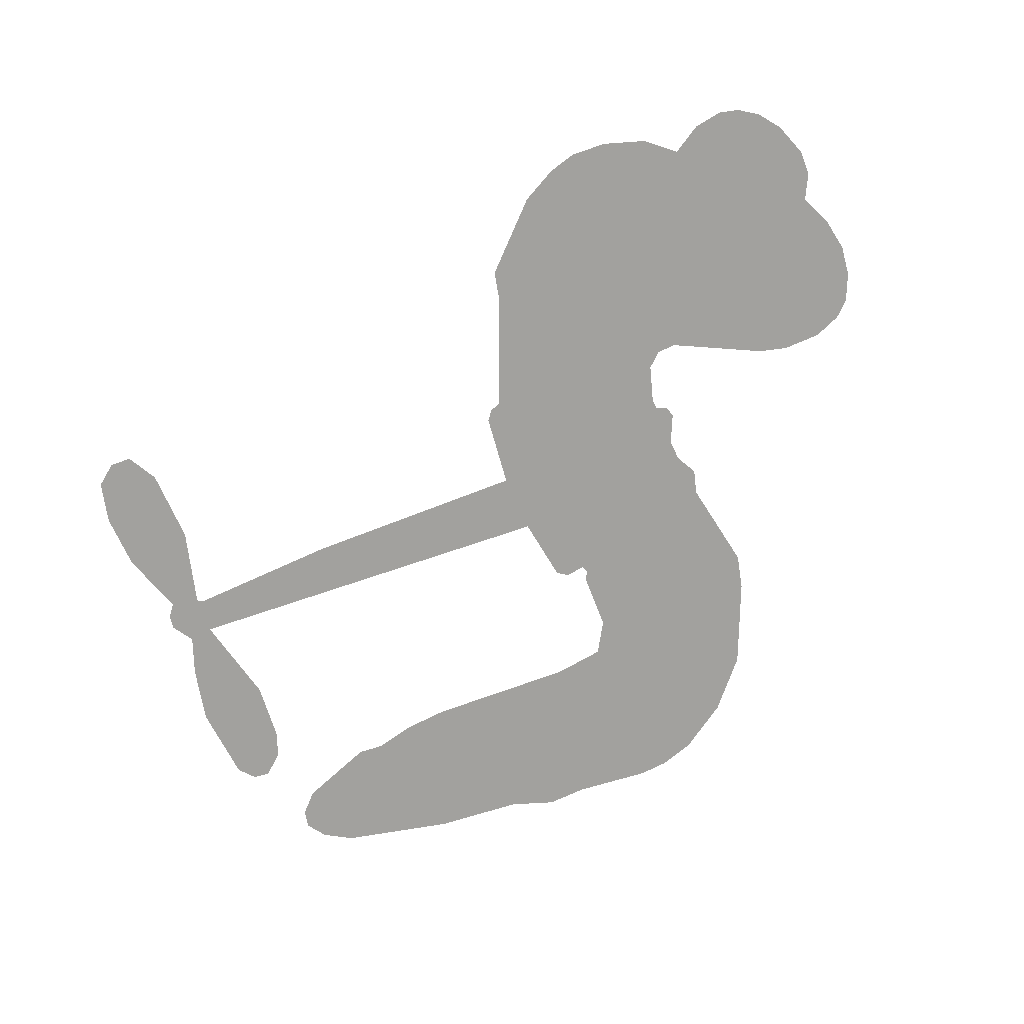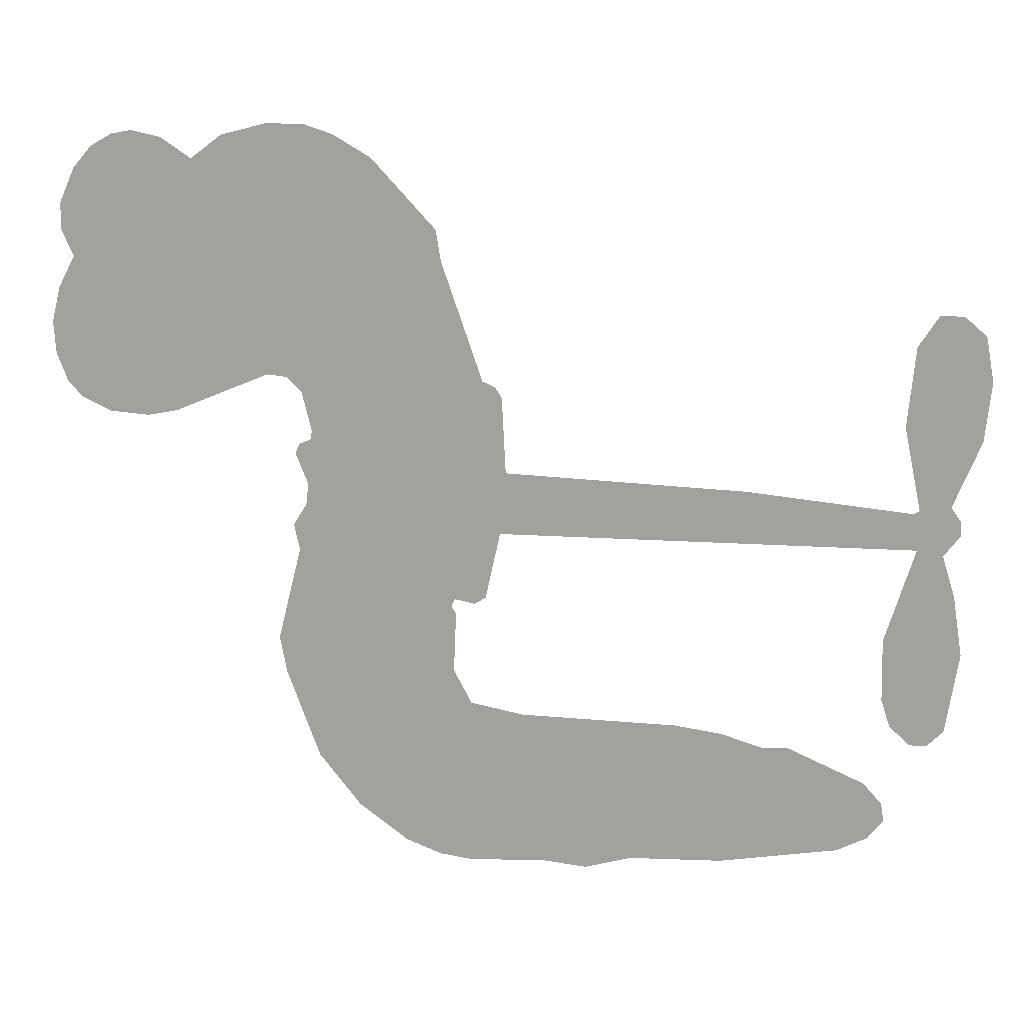
<metadata>
{"format":"obj","ext":"obj","renderer":"f3d","projection":"perspective","resolution":1024,"background":"white","views":[{"elev":-72.1,"azim":-161.2,"up":"+Z"},{"elev":16.4,"azim":7.6,"up":"+Y"}]}
</metadata>
<code>
v -104.5 40.14 0
v -103.3 45.2 0
v -100.9 49.78 0
v -102.6 53.63 0
v -102.4 57.38 0
v -100.3 62.38 0
v -97.59 65.47 0
v -94.57 67.24 0
v -91.66 67.78 0
v -87.49 66.88 0
v -83.22 63.99 0
v -78.75 67.36 0
v -72.4 69.03 0
v -67.09 69.03 0
v -62.92 67.66 0
v -57.61 64.53 0
v -48.59 54.67 0
v -47.89 50.3 0
v -42.08 33.23 0
v -40.33 32.48 0
v -39.32 30.94 0
v -38.76 19.88 0
v -4.406 18.44 0
v 18.92 16.05 0
v 19.73 16.57 0
v 17.25 28.54 0
v 18.31 39.89 0
v 21.21 44.43 0
v 24.54 44.32 0
v 27.63 41.66 0
v 28.81 35.2 0
v 27.94 26.77 0
v 24.09 17.19 0
v 25.47 15.21 0
v 25.65 13.13 0
v 23.3 10.01 0
v 25.15 4.073 0
v 26.51 -4.673 0
v 24.71 -16.33 0
v 22.46 -18.6 0
v 19.96 -18.7 0
v 16.97 -15.92 0
v 15.7 -11.96 0
v 15.5 -2.903 0
v 19.64 10.73 0
v -39.6 10.8 0
v -41.72 1.054 0
v -43.35 0.03345 0
v -46.26 0.6145 0
v -46.74 -0.5081 0
v -46.09 -1.653 0
v -46.46 -10.4 0
v -43.87 -15.36 0
v -36.27 -16.85 0
v -13.88 -17.39 0
v -7.113 -18.35 0
v -1.283 -20.17 0
v 2.674 -20.09 0
v 13.71 -25.01 0
v 16.39 -28.1 0
v 16.8 -30.81 0
v 14.54 -33.58 0
v 10.17 -35.77 0
v -6.801 -38.5 0
v -20.13 -38.84 0
v -26.79 -40.69 0
v -32.93 -40.04 0
v -44.18 -40.47 0
v -48.66 -39.83 0
v -53.76 -37.83 0
v -60.84 -32.47 0
v -66.84 -24.77 0
v -71.53 -11.75 0
v -72.48 -6.443 0
v -69.08 7.301 0
v -69.88 11.05 0
v -67.96 14.17 0
v -67.61 17.3 0
v -69.36 21.77 0
v -68.75 23.23 0
v -67.13 23.87 0
v -66.88 25.21 0
v -68.27 30.94 0
v -70.42 33.04 0
v -73.23 33.32 0
v -86.66 27.63 0
v -90.93 26.78 0
v -96.55 27.22 0
v -100.5 29.1 0
v -102.7 31.35 0
v -104.2 35.52 0
v -9.98 10.77 0
v 20.24 14.87 0
v -64.64 24.1 0
v -48.49 0.9097 0
v -46.27 -6.026 0
v -67.21 21.72 0
v -42.4 30.04 0
v -40.66 5.928 0
v 4.828 10.75 0
v 21.99 16.33 0
v 12.23 10.74 0
v 15.93 10.73 0
v -68.49 19.53 0
v -47.04 3.322 0
v 18.49 22.55 0
v 22.81 13.57 0
v 21.23 20 0
v 12.96 -30 0
v 21.05 -14.95 0
v -63.8 28.64 0
v -48.45 -2.236 0
v -65.66 19.35 0
v -97.59 34.04 0
v -92.16 62.34 0
v -71.33 38.16 0
v -39.04 25.41 0
v -44.05 2.963 0
v 7.255 17.24 0
v 13.09 16.65 0
v -52.04 4.694 0
v -47.89 32.2 0
v -63.4 15.24 0
v -65.62 35.8 0
v -45.02 7.495 0
v 17.64 13.27 0
v -54.04 -0.7405 0
v 14.37 13.62 0
v 10.93 13.94 0
v -64.92 10.15 0
v 0.8313 -27.15 0
v 17.57 3.913 0
v 22.74 40.26 0
v 26.01 21.98 0
v 25.61 -10.5 0
v -95.87 55.29 0
v 8.531 10.74 0
v 0.7581 -23.36 0
v 20.74 6.672 0
v -5.917 -25.38 0
v 8.192 -22.55 0
v 4.716 -25.18 0
v -67.42 60.96 0
v -45.27 -32.21 0
v -100.2 38.11 0
v -90.18 34.15 0
v -96.21 61.58 0
v -56.18 24.89 0
v -53.25 -7.927 0
v 17.78 34.22 0
v 22.38 23.98 0
v -98.85 52.97 0
v -94.23 47.76 0
v -95.3 51.47 0
v -88.19 51.52 0
v -91.76 53.95 0
v 1.685 -37.13 0
v 9.026 -27.27 0
v -66.12 64.95 0
v -55.99 51.25 0
v -45.89 -36.5 0
v -89.42 30.35 0
v -79.94 30.47 0
v -93.84 31.44 0
v -60.52 25.69 0
v -49.46 -8.084 0
v -51.6 -13.97 0
v -91.63 50.31 0
v -88.41 44.43 0
v -86.38 58.02 0
v -92.68 58.11 0
v -70.98 64.33 0
v -62.03 61.4 0
v -51.81 51.92 0
v -38.56 -40.26 0
v -50.42 -33.66 0
v -61.01 20.84 0
v -56.93 32.98 0
v -88.39 55.08 0
v -83.02 53.58 0
v -53.1 59.6 0
v -64.55 32.26 0
v -42.44 -34.81 0
v -38.88 -28.71 0
v -59.75 29.84 0
v -54.51 55.41 0
v -44.98 41.77 0
v -61.36 34.13 0
v -57.89 58.88 0
v -60.53 42.51 0
v -52.71 44.16 0
v -62.13 38.43 0
v -51.16 47.91 0
v -56.52 38.58 0
v -66.86 42.65 0
v -46.44 46.03 0
v -65.55 39.35 0
v -48.89 42.82 0
v -52.14 39.69 0
v -47.94 38.57 0
v -51.04 35.37 0
v -43.53 37.5 0
v -52.58 30.69 0
v -46.38 35.4 0
v -68.9 35.95 0
v -51.68 1.475 0
v -55.07 2.725 0
v -57.05 9.085 0
v -60.7 -0.8337 0
v 26.02 38.03 0
v 22.08 35.74 0
v 21.34 31.02 0
v -93.96 39.18 0
v -93.93 35.31 0
v -47.52 22.21 0
v -98.51 45.62 0
v -78.35 38.12 0
v -47.65 -14.18 0
v -49.99 -21.09 0
v -46.86 -18.29 0
v -50.43 -17.45 0
v -57.17 -17.79 0
v -53.7 -19.69 0
v -44.14 -24.48 0
v -58.81 -24.91 0
v -46.51 -21.83 0
v -49.39 -26.78 0
v -41.79 -19.99 0
v -56.99 -21.58 0
v -69.18 -18.26 0
v -54 -25.37 0
v -87.42 62.39 0
v -89.51 59.59 0
v -74.92 65.71 0
v -78.58 62.48 0
v -74.26 61.27 0
v -77.9 56.59 0
v -60.27 66.1 0
v -62.99 64.51 0
v -50.5 -37.02 0
v -55.61 -32.93 0
v -83.73 47.83 0
v -55.36 62.07 0
v -64.09 53.35 0
v -60.71 11.67 0
v -61.36 6.862 0
v -54.58 16.46 0
v -58.98 15.77 0
v -56.28 12.93 0
v -51.79 10.03 0
v -64.63 -7.769 0
v 20.78 27.34 0
v 24.49 28.66 0
v 28.37 30.99 0
v 25.28 33.44 0
v -96.84 37.36 0
v -97.46 41.53 0
v -93.61 43.49 0
v -42.77 22.45 0
v -48.85 27.16 0
v -97.58 48.92 0
v -74.83 36.74 0
v -74.86 41.83 0
v -76.59 31.89 0
v -84.72 33.26 0
v -79.63 34.39 0
v -83.03 37.64 0
v -81.19 42.89 0
v -48.55 -30.42 0
v -45.24 -28.27 0
v -52.73 -29.47 0
v -57.01 -28.83 0
v -39.48 -24.06 0
v -25.07 -17.12 0
v -37.87 -20.46 0
v -35.09 -23.87 0
v -30.67 -16.98 0
v -34.34 -28.36 0
v -36.33 -32.19 0
v -27.16 -24.84 0
v -33.89 -20.06 0
v -39.95 -32.17 0
v -34.46 -36.04 0
v -31.27 -25.53 0
v -29.68 -21.25 0
v -29.45 -36.43 0
v -25.65 -21.1 0
v -28.3 -30.63 0
v -19.78 -25.64 0
v -32.22 -31.89 0
v -19.48 -17.26 0
v -23.36 -24.2 0
v -24.61 -28.35 0
v -20.17 -21.43 0
v -23.59 -34.11 0
v -14.69 -23.05 0
v -40.07 -16.1 0
v -82.09 59.57 0
v -84.95 50.9 0
v -87.14 48.25 0
v -81.54 50.48 0
v -79.46 53.38 0
v -79.73 46.76 0
v -73 52.22 0
v -77.81 50 0
v -75.26 46.3 0
v -71.08 44.43 0
v -69.94 41.24 0
v -66.93 48.38 0
v -71.82 48.38 0
v -61.83 57.06 0
v -65.99 57.05 0
v -59.78 53.28 0
v -71 57.44 0
v -68.62 53.36 0
v -62.02 48.87 0
v -57.85 5.35 0
v -60.93 3.023 0
v -70.78 0.429 0
v -65.37 4.475 0
v -69.93 3.865 0
v -67.28 1.384 0
v -67.77 -3.718 0
v -54.04 7.462 0
v -48.98 7.224 0
v -47.3 11.72 0
v -68.79 -8.519 0
v -61.66 -19.91 0
v -101.2 42.01 0
v -42.75 26.25 0
v -52.75 26.78 0
v -56 28.88 0
v -52.34 21.97 0
v -45.9 29.21 0
v -83.3 29.05 0
v -78.18 41.45 0
v -84.68 44.22 0
v -86.78 40.2 0
v -90.56 41.07 0
v -25.79 -37.11 0
v -20.2 -30.54 0
v -81.21 56.37 0
v -74.54 57.73 0
v -64.16 45.54 0
v -63.63 -3.754 0
v -58.93 -7.049 0
v -71.63 -3.007 0
v -43.47 11.06 0
v -41.23 15.53 0
v -50.82 14.27 0
v -46.28 16.83 0
v -46.02 25.27 0
v -56.52 20.46 0
v -87.02 36.35 0
v -19.41 -34.68 0
v -13.46 -38.67 0
v -12.81 -31.27 0
v -16.8 -38.75 0
v -15.23 -34.88 0
v -10.9 -35.17 0
v -16.55 -31.37 0
v -14.79 -27.4 0
v -7.153 -30.91 0
v -10.6 -25.32 0
v -8.216 -22.16 0
v -4.522 -21.96 0
v -10.5 -17.87 0
v -24.79 10.78 0
v -21.58 19.16 0
v -43.1 18.75 0
v -50.16 18.4 0
v -7.124 -34.71 0
v -1.854 -32.77 0
v -2.558 -37.81 0
v 4.881 -30.32 0
v -11.64 -21.23 0
v -32.19 10.79 0
v 1.24 -30.8 0
v 5.928 -36.45 0
v 3.473 -33.71 0
v 7.552 -33.02 0
v -30.17 19.52 0
v -38.08 16.62 0
v -34.46 19.7 0
v 20.44 -9.758 0
v 23.45 -7.185 0
v 21.37 -1.525 0
v 15.6 -7.432 0
v 19.47 -5.577 0
v -98.53 58.29 0
v -51.96 -4.147 0
v -55.99 -4.277 0
v -56.47 42.64 0
v -56.02 46.93 0
v -54.57 35.62 0
v -63.84 -28.62 0
v -62.82 -24.73 0
v -16.72 -19.87 0
v -65.74 -13.52 0
v -61.19 -15.11 0
v -56.62 -12.62 0
v -62.37 -11.19 0
v -53.56 -11.26 0
v -59.12 -10.39 0
v -10.12 -28.88 0
v -3.176 -28.69 0
v -2.329 -25.2 0
v -32.49 15.46 0
v -35.9 10.8 0
v -28.49 13.37 0
v -25.88 19.34 0
v -17.38 10.77 0
v -24.47 15.17 0
v -21.09 10.78 0
v -12.99 18.8 0
v -19.23 15.09 0
v -14.66 14.49 0
v -17.29 18.98 0
v -13.68 10.77 0
v 25.83 -0.2999 0
v 21.39 2.537 0
v 16.53 0.5051 0
v -59.61 46.08 0
v -70.35 -15.01 0
v -65.1 -17.61 0
v -68.01 -21.51 0
v -64.57 -21.76 0
v -35.67 14.21 0
v 1.424 17.84 0
v 4.053 14.74 0
v -2.576 10.76 0
v 1.126 10.75 0
v -0.7204 14.38 0
v -4.936 14.25 0
v -8.7 18.62 0
v -10.52 14.88 0
v -38.15 -35.46 0
v -41.45 -38.21 0
f 112 206 391
f 186 160 174
f 75 130 76
f 203 122 201
f 105 121 206
f 45 107 93
f 51 50 112
f 123 78 77
f 89 88 114
f 125 118 99
f 1 91 145
f 162 164 87
f 25 108 106
f 43 42 110
f 80 79 97
f 126 93 24
f 58 138 142
f 179 299 180
f 128 129 102
f 105 125 325
f 52 166 167
f 143 159 172
f 240 176 70
f 142 138 131
f 176 240 161
f 223 231 219
f 59 158 109
f 95 112 50
f 117 21 98
f 113 94 97
f 97 104 113
f 104 78 113
f 349 383 22
f 166 112 391
f 105 95 49
f 74 73 327
f 51 112 96
f 82 94 111
f 107 34 101
f 52 218 53
f 323 345 322
f 203 260 122
f 90 89 114
f 167 221 218
f 145 256 257
f 91 90 114
f 298 232 170
f 98 19 334
f 282 183 437
f 77 76 130
f 4 3 152
f 152 5 4
f 56 365 366
f 45 126 103
f 115 9 8
f 8 7 147
f 45 139 36
f 106 151 252
f 147 7 6
f 381 158 375
f 114 145 91
f 246 208 245
f 136 154 156
f 10 9 115
f 19 122 334
f 205 83 124
f 17 174 18
f 84 205 116
f 165 111 94
f 182 83 111
f 162 146 164
f 239 15 159
f 206 207 127
f 129 137 102
f 236 234 235
f 350 250 326
f 172 159 14
f 180 302 342
f 126 45 93
f 322 318 320
f 239 238 15
f 211 150 212
f 5 152 390
f 136 152 154
f 25 93 101
f 31 30 210
f 107 45 36
f 124 192 197
f 161 183 144
f 119 430 137
f 120 119 129
f 296 364 376
f 359 361 355
f 287 274 285
f 363 373 406
f 276 285 281
f 50 49 95
f 53 218 220
f 275 54 297
f 49 48 118
f 126 128 103
f 274 287 294
f 58 57 138
f 78 123 113
f 407 406 131
f 118 105 49
f 375 158 142
f 68 161 69
f 61 109 62
f 421 139 132
f 109 60 59
f 166 52 96
f 423 394 160
f 60 109 61
f 348 349 351
f 85 84 116
f 141 58 142
f 162 87 86
f 43 110 385
f 134 32 151
f 386 385 135
f 110 42 41
f 110 135 385
f 102 103 128
f 57 366 407
f 40 110 41
f 40 39 110
f 421 387 420
f 119 137 129
f 141 158 59
f 37 36 139
f 105 206 95
f 47 118 48
f 94 81 97
f 95 206 112
f 430 433 432
f 432 100 430
f 413 416 369
f 82 81 94
f 177 165 94
f 98 20 19
f 98 21 20
f 97 79 104
f 63 62 109
f 108 151 106
f 117 330 259
f 210 133 211
f 93 107 101
f 83 82 111
f 259 22 117
f 348 99 46
f 47 99 118
f 24 93 25
f 132 139 45
f 35 34 107
f 126 24 128
f 101 34 33
f 118 125 105
f 130 123 77
f 115 8 147
f 128 24 120
f 108 101 33
f 27 133 28
f 108 33 134
f 255 253 254
f 185 111 165
f 28 133 29
f 133 30 29
f 129 128 120
f 110 39 135
f 159 15 14
f 145 114 256
f 193 160 394
f 101 108 25
f 389 388 385
f 36 35 107
f 168 154 153
f 81 80 97
f 372 373 363
f 151 108 134
f 214 114 164
f 145 257 329
f 163 265 335
f 179 233 171
f 390 6 5
f 147 390 171
f 113 123 177
f 177 123 248
f 209 346 392
f 397 396 225
f 261 154 152
f 27 150 211
f 253 252 151
f 152 136 390
f 3 2 216
f 168 169 300
f 261 152 3
f 168 156 154
f 261 153 154
f 234 236 172
f 179 156 155
f 147 171 115
f 64 374 372
f 375 380 381
f 141 142 158
f 142 131 375
f 172 14 13
f 143 173 239
f 308 205 197
f 196 198 187
f 283 175 67
f 161 144 176
f 264 266 163
f 214 146 213
f 85 262 264
f 262 85 116
f 114 88 164
f 87 164 88
f 177 94 113
f 332 148 331
f 112 166 96
f 166 149 403
f 346 209 345
f 223 219 221
f 169 168 153
f 155 156 168
f 265 162 86
f 162 265 146
f 179 180 170
f 11 10 232
f 136 156 171
f 171 156 179
f 12 234 13
f 172 13 234
f 173 311 189
f 189 311 313
f 16 173 189
f 200 198 199
f 288 280 284
f 183 282 144
f 270 184 224
f 70 176 241
f 245 248 123
f 148 165 177
f 188 194 192
f 188 182 185
f 179 155 299
f 179 170 233
f 299 300 242
f 301 302 180
f 188 192 124
f 17 181 186
f 83 182 124
f 438 161 68
f 437 283 279
f 288 290 286
f 220 226 228
f 332 165 148
f 188 185 178
f 17 186 174
f 189 186 181
f 174 193 18
f 185 182 111
f 202 187 200
f 182 188 124
f 16 189 243
f 311 173 312
f 189 313 186
f 194 190 192
f 18 193 196
f 194 188 178
f 190 195 197
f 160 193 174
f 198 196 193
f 122 204 201
f 393 194 199
f 160 313 316
f 304 314 343
f 190 197 192
f 198 193 191
f 197 195 308
f 199 191 393
f 198 191 199
f 395 194 178
f 198 200 187
f 201 200 199
f 204 19 202
f 395 199 194
f 201 395 203
f 332 178 185
f 204 202 200
f 260 331 333
f 201 204 200
f 19 204 122
f 83 205 84
f 197 205 124
f 207 206 121
f 206 127 391
f 324 317 207
f 130 320 246
f 250 350 249
f 123 130 245
f 127 207 209
f 207 121 324
f 30 133 210
f 133 27 211
f 150 26 212
f 210 211 255
f 252 212 26
f 253 255 212
f 146 354 339
f 258 153 216
f 146 214 164
f 256 214 213
f 353 247 333
f 348 46 349
f 2 1 329
f 216 257 258
f 307 263 308
f 354 267 338
f 52 167 218
f 221 220 218
f 221 167 223
f 269 270 227
f 219 226 220
f 53 220 228
f 167 222 223
f 219 220 221
f 402 400 404
f 328 225 229
f 222 229 223
f 269 227 271
f 226 227 224
f 224 273 228
f 397 72 396
f 71 70 241
f 227 226 219
f 226 224 228
f 223 229 231
f 144 269 176
f 273 224 184
f 297 53 228
f 399 251 327
f 231 229 225
f 400 402 399
f 426 427 425
f 71 241 272
f 219 231 227
f 10 115 232
f 233 115 171
f 170 232 233
f 115 233 232
f 11 235 12
f 234 12 235
f 11 232 298
f 236 143 172
f 235 11 298
f 235 237 343
f 299 301 180
f 237 302 304
f 143 239 159
f 173 16 238
f 173 238 239
f 70 69 240
f 161 240 69
f 176 269 271
f 271 231 272
f 338 268 337
f 262 263 217
f 314 312 143
f 189 181 243
f 316 313 244
f 246 245 130
f 249 248 245
f 319 322 321
f 318 207 317
f 250 249 208
f 215 260 333
f 249 245 208
f 248 247 353
f 250 208 324
f 247 248 249
f 325 250 324
f 325 326 250
f 230 399 424
f 400 222 401
f 106 252 26
f 253 151 32
f 255 254 31
f 212 252 253
f 210 255 31
f 253 32 254
f 212 255 211
f 214 256 114
f 257 256 213
f 257 213 258
f 216 2 329
f 339 258 213
f 169 153 258
f 330 117 98
f 326 351 350
f 331 260 203
f 259 330 352
f 3 216 261
f 153 261 216
f 263 262 116
f 266 264 262
f 310 304 305
f 301 242 303
f 265 266 267
f 266 262 217
f 267 266 217
f 265 163 266
f 268 267 217
f 268 338 267
f 263 336 217
f 268 303 337
f 270 269 144
f 227 231 271
f 270 144 282
f 227 270 224
f 272 231 225
f 176 271 241
f 272 225 396
f 241 271 272
f 184 278 276
f 228 273 275
f 276 284 285
f 285 274 277
f 273 276 275
f 284 276 278
f 184 276 273
f 54 275 281
f 175 283 437
f 276 281 275
f 279 184 282
f 278 184 279
f 437 279 282
f 290 288 284
f 376 398 296
f 277 54 281
f 282 184 270
f 438 183 161
f 66 286 67
f 67 286 283
f 279 290 278
f 284 280 285
f 285 280 287
f 277 281 285
f 340 65 295
f 278 290 284
f 292 287 280
f 294 287 292
f 340 286 66
f 341 293 295
f 292 280 293
f 358 359 355
f 279 283 290
f 286 290 283
f 293 280 288
f 291 294 398
f 294 292 289
f 295 293 288
f 289 292 293
f 294 289 296
f 294 291 274
f 340 288 286
f 293 341 289
f 361 362 341
f 365 376 364
f 342 170 180
f 275 297 228
f 237 235 298
f 300 299 155
f 301 299 242
f 168 300 155
f 337 300 169
f 242 337 303
f 342 302 237
f 305 301 303
f 311 312 244
f 336 303 268
f 307 310 306
f 301 305 302
f 305 303 306
f 303 336 306
f 304 302 305
f 307 306 263
f 305 306 310
f 308 263 116
f 307 195 309
f 308 116 205
f 195 307 308
f 309 344 316
f 309 244 315
f 307 309 310
f 315 310 309
f 312 173 143
f 313 311 244
f 314 143 236
f 315 312 314
f 244 309 316
f 186 313 160
f 343 314 236
f 315 314 304
f 315 304 310
f 244 312 315
f 344 309 195
f 393 394 423
f 208 246 317
f 318 317 246
f 75 320 130
f 207 318 209
f 323 251 345
f 320 318 246
f 320 321 322
f 322 319 323
f 320 75 321
f 318 322 209
f 347 74 323
f 327 323 74
f 317 324 208
f 325 324 121
f 105 325 121
f 326 325 125
f 348 326 125
f 350 247 249
f 230 425 399
f 323 327 251
f 427 397 328
f 73 399 327
f 145 329 1
f 216 329 257
f 334 330 98
f 215 352 260
f 332 331 203
f 331 148 333
f 178 332 203
f 332 185 165
f 353 333 148
f 371 247 350
f 122 260 334
f 334 260 352
f 336 263 306
f 265 86 335
f 268 217 336
f 300 337 242
f 337 169 338
f 169 258 339
f 265 354 146
f 146 339 213
f 169 339 338
f 65 340 66
f 288 340 295
f 65 355 295
f 341 295 355
f 237 298 342
f 170 342 298
f 235 343 236
f 304 343 237
f 195 190 344
f 423 344 190
f 346 345 251
f 322 345 209
f 399 425 400
f 391 392 149
f 99 348 125
f 323 319 347
f 413 410 368
f 259 370 22
f 215 351 370
f 326 348 351
f 371 333 247
f 370 351 349
f 371 215 333
f 259 352 215
f 334 352 330
f 148 177 353
f 248 353 177
f 267 354 265
f 339 354 338
f 360 363 357
f 289 341 362
f 357 359 360
f 358 356 359
f 364 140 365
f 360 359 356
f 355 65 358
f 361 359 357
f 356 64 360
f 364 405 140
f 361 357 362
f 355 361 341
f 357 363 405
f 289 362 296
f 360 64 372
f 374 157 373
f 296 362 364
f 362 357 405
f 366 365 140
f 398 376 55
f 366 140 407
f 56 366 57
f 417 415 418
f 365 56 367
f 428 384 383
f 22 370 349
f 215 370 259
f 350 351 371
f 215 371 351
f 373 157 380
f 363 360 372
f 378 375 131
f 373 378 406
f 372 374 373
f 381 380 379
f 365 367 376
f 55 376 367
f 377 410 408
f 46 383 349
f 406 378 131
f 373 380 378
f 63 381 379
f 380 375 378
f 157 379 380
f 63 109 381
f 158 381 109
f 408 382 384
f 22 383 384
f 386 135 38
f 377 408 428
f 428 46 409
f 385 386 389
f 387 386 38
f 389 44 388
f 421 420 37
f 422 44 387
f 386 387 389
f 43 385 388
f 44 389 387
f 171 390 136
f 6 390 147
f 392 391 127
f 166 391 149
f 209 392 127
f 149 392 346
f 394 393 191
f 190 194 393
f 193 394 191
f 423 160 316
f 203 395 178
f 199 395 201
f 272 396 71
f 222 328 229
f 328 397 225
f 291 398 55
f 294 296 398
f 400 328 222
f 401 222 167
f 399 402 251
f 167 403 401
f 404 149 346
f 404 400 401
f 346 251 402
f 166 403 167
f 404 403 149
f 404 401 403
f 346 402 404
f 140 405 363
f 362 405 364
f 407 131 138
f 363 406 140
f 407 138 57
f 140 406 407
f 410 377 368
f 413 411 410
f 428 408 384
f 382 408 410
f 413 414 416
f 382 410 411
f 369 411 413
f 416 414 412
f 436 434 435
f 413 368 414
f 417 416 412
f 92 436 419
f 418 369 416
f 417 419 436
f 139 421 37
f 417 418 416
f 417 412 419
f 387 38 420
f 422 421 132
f 344 423 316
f 421 422 387
f 393 423 190
f 72 397 427
f 399 73 424
f 400 425 328
f 425 427 328
f 425 230 426
f 72 427 426
f 46 428 383
f 377 428 409
f 119 429 430
f 137 430 100
f 432 433 431
f 429 23 433
f 434 431 433
f 433 430 429
f 434 433 23
f 415 417 436
f 92 431 434
f 434 436 92
f 434 23 435
f 415 436 435
f 437 183 438
f 68 175 438
f 437 438 175

</code>
